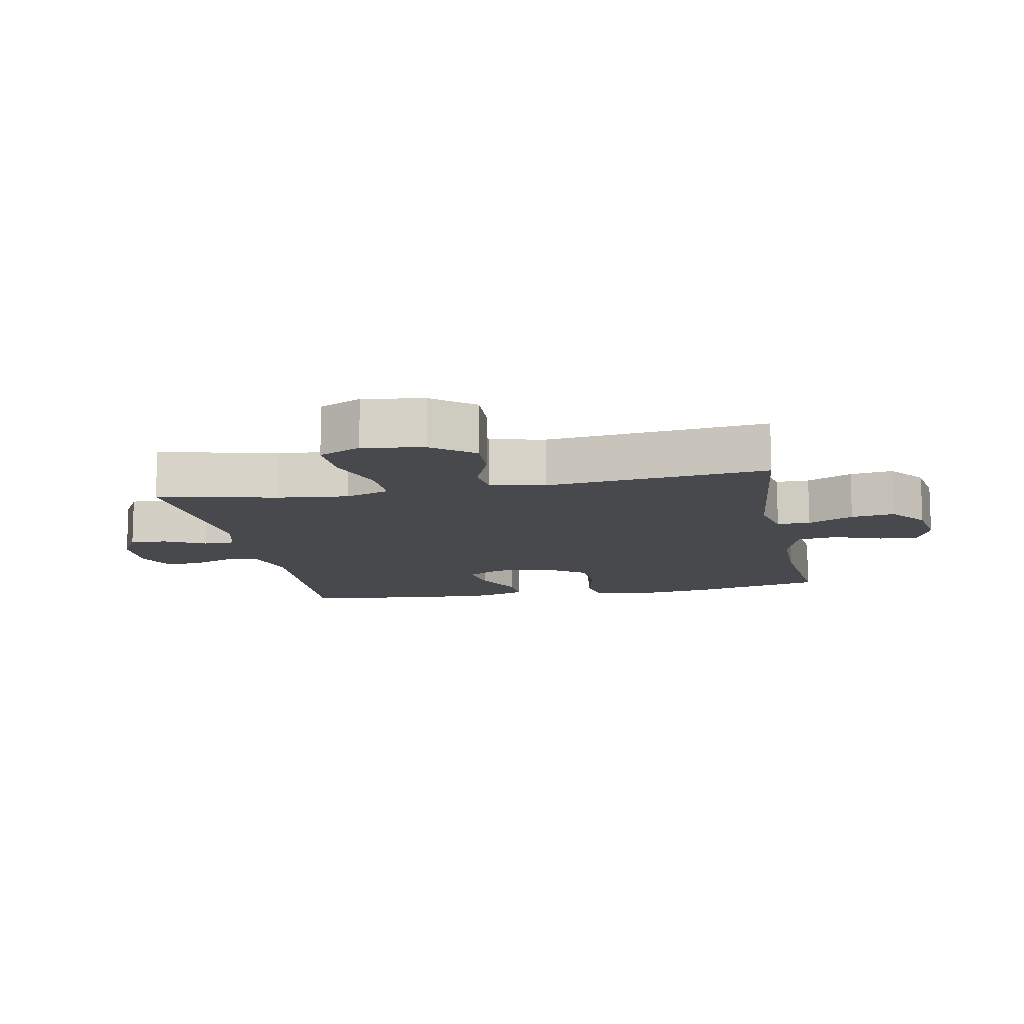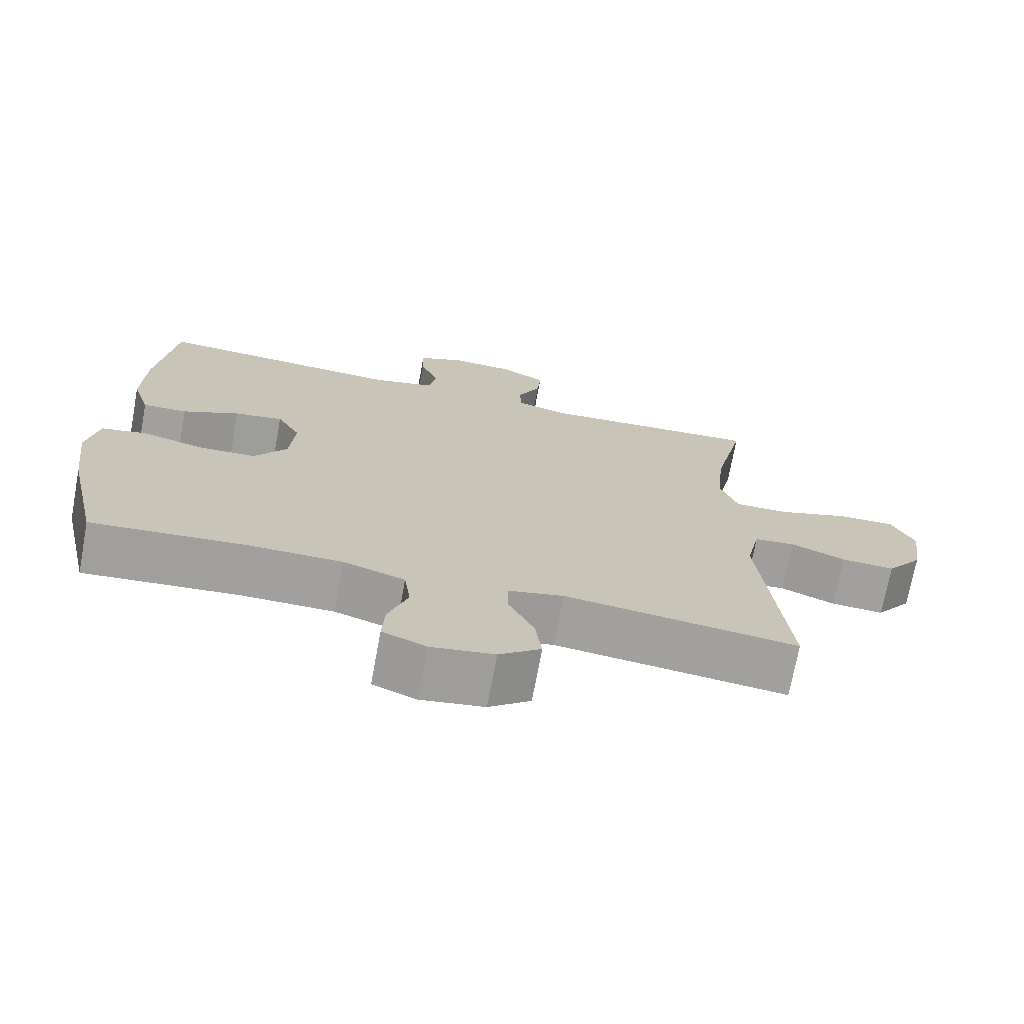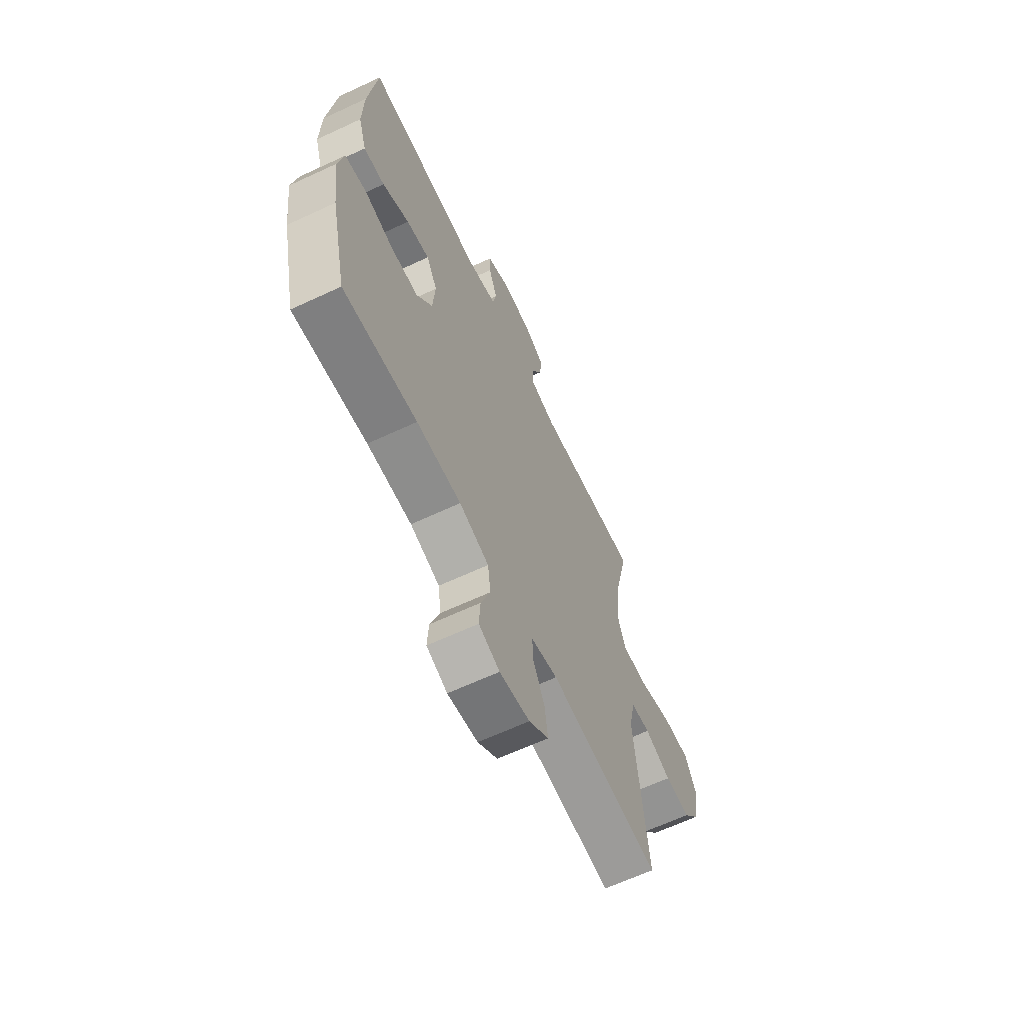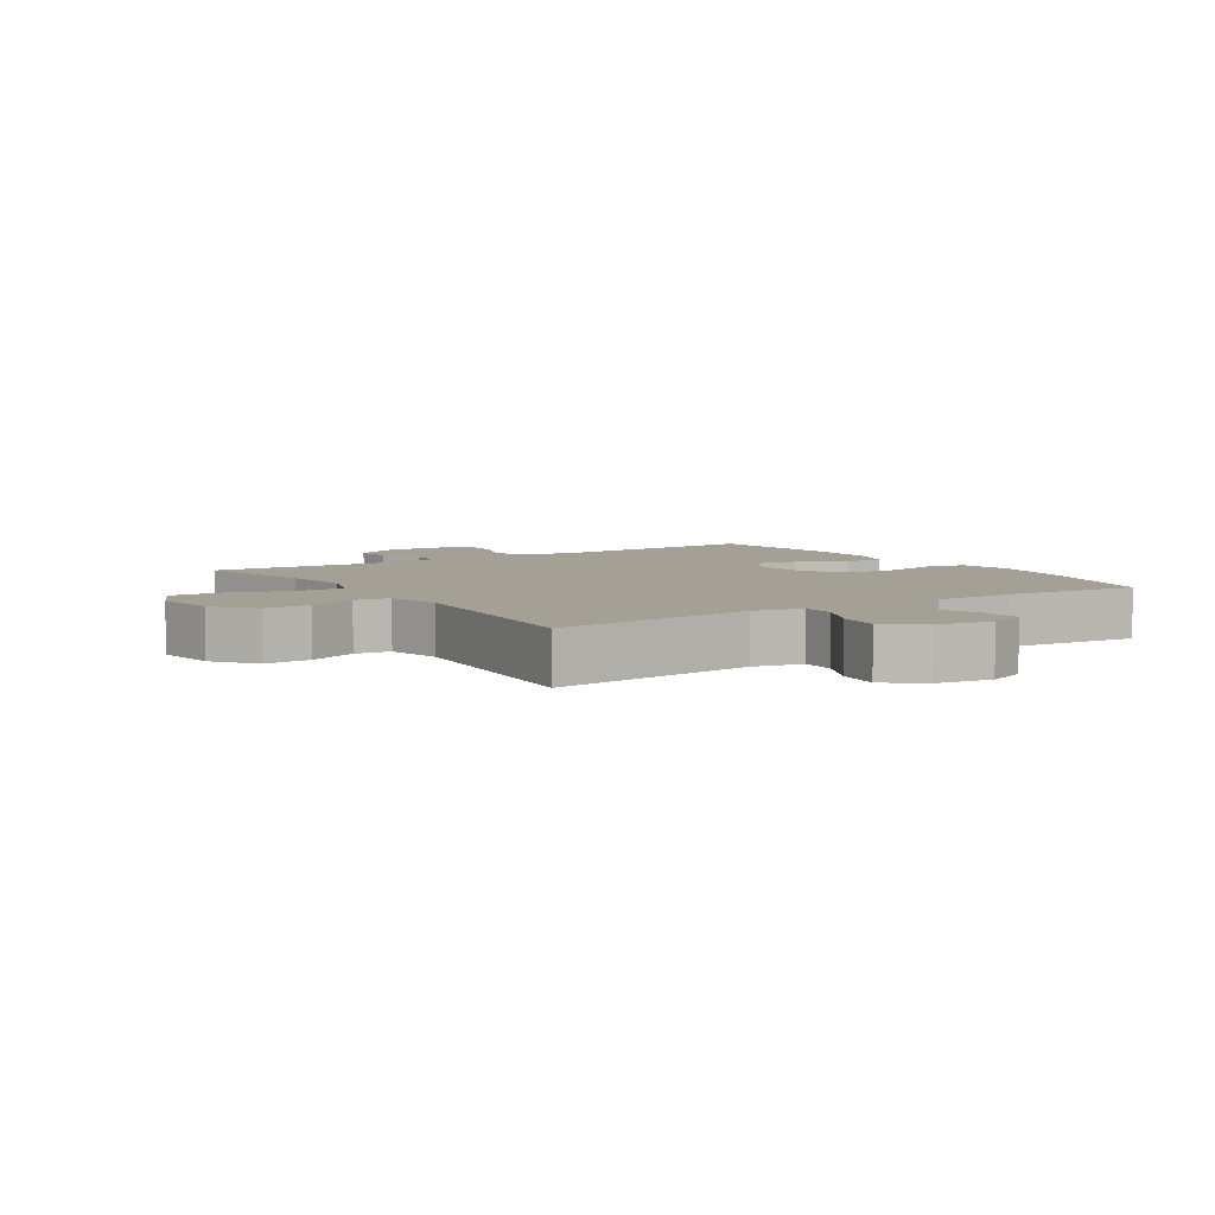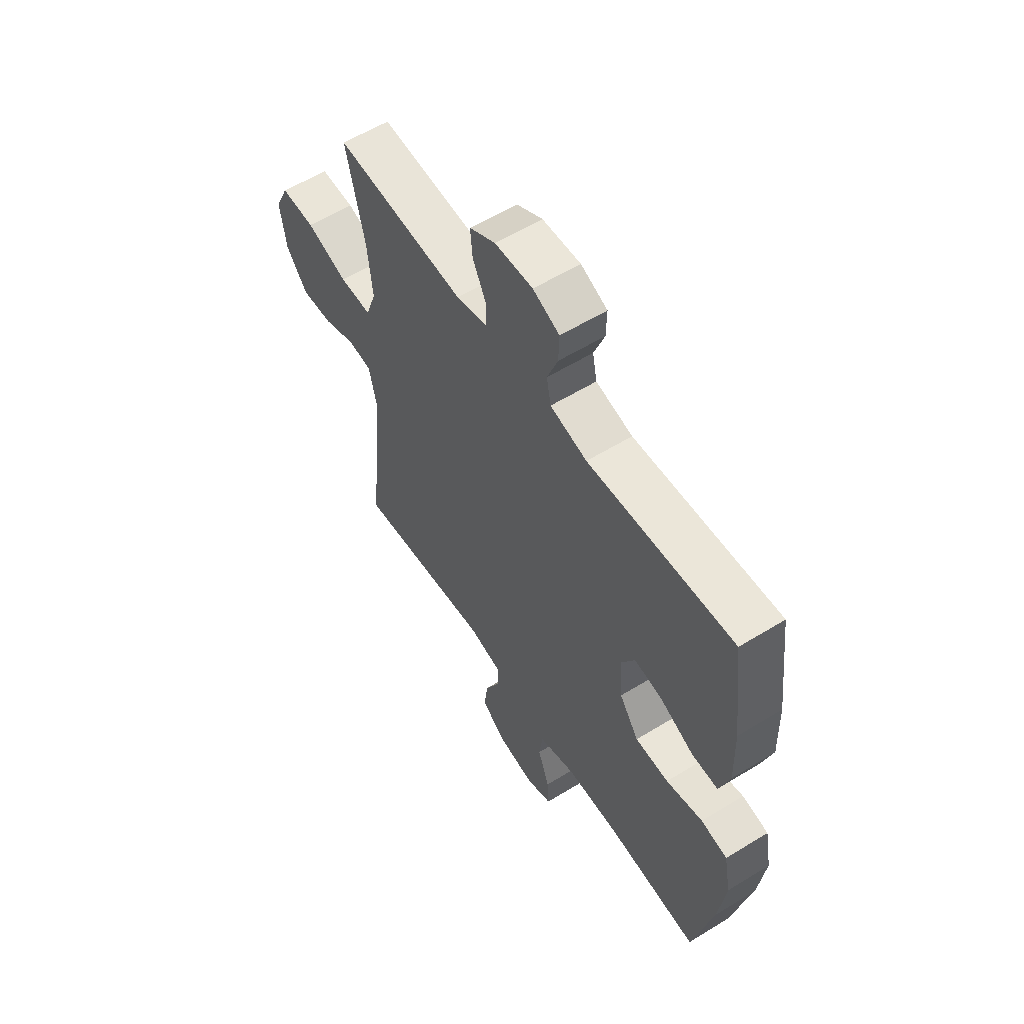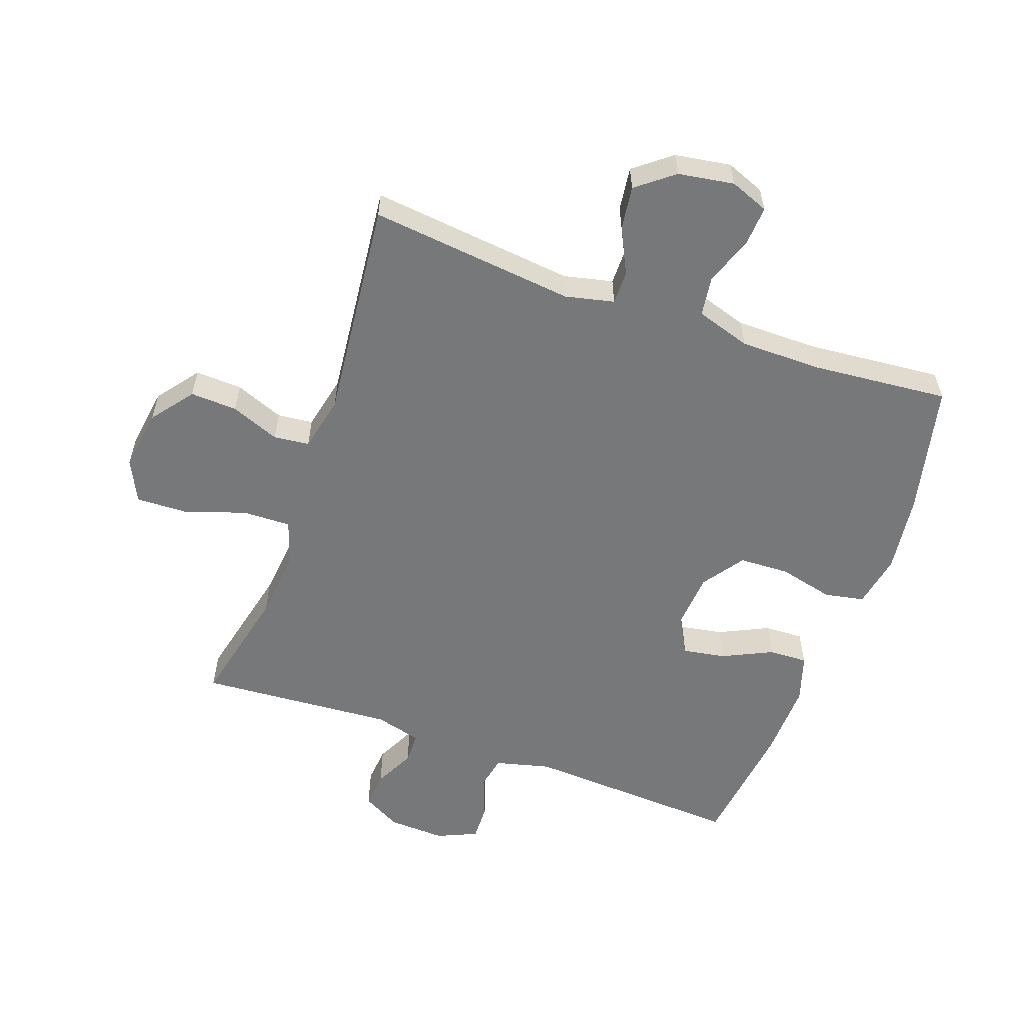
<metadata>
{"format":"obj","ext":"obj","renderer":"f3d","projection":"perspective","resolution":1024,"background":"white","views":[{"elev":-12.0,"azim":100.9,"up":"+Y"},{"elev":-71.7,"azim":-10.5,"up":"+Z"},{"elev":-64.3,"azim":-64.8,"up":"+Z"},{"elev":5.8,"azim":146.8,"up":"+Y"},{"elev":58.0,"azim":-122.5,"up":"+Z"},{"elev":-57.3,"azim":160.4,"up":"+Y"}]}
</metadata>
<code>
o path3894
v -0.5527 0.0375 0.2922
v -0.5563 0.0375 0.1676
v -0.5315 0.0375 0.08925
v -0.4679 0.0375 0.09164
v -0.3869 0.0375 0.1305
v -0.3176 0.0375 0.142
v -0.2843 0.0375 0.08247
v -0.2915 0.0375 -0.01011
v -0.3389 0.0375 -0.07733
v -0.4206 0.0375 -0.08036
v -0.5099 0.0375 -0.05866
v -0.5743 0.0375 -0.07125
v -0.5909 0.0375 -0.1586
v -0.5745 0.0375 -0.2871
v -0.5266 0.0375 -0.4993
v -0.3052 0.0375 -0.4796
v -0.1719 0.0375 -0.4801
v -0.08305 0.0375 -0.5081
v -0.07418 0.0375 -0.573
v -0.1027 0.0375 -0.6525
v -0.1065 0.0375 -0.7165
v -0.04361 0.0375 -0.7412
v 0.04728 0.0375 -0.7268
v 0.1073 0.0375 -0.6796
v 0.09771 0.0375 -0.6088
v 0.06134 0.0375 -0.5347
v 0.06113 0.0375 -0.4804
v 0.1406 0.0375 -0.4623
v 0.4753 0.0375 -0.4993
v 0.438 0.0375 -0.1382
v 0.4579 0.0375 -0.04905
v 0.5158 0.0375 -0.04265
v 0.595 0.0375 -0.07397
v 0.6714 0.0375 -0.0777
v 0.7234 0.0375 -0.009659
v 0.7382 0.0375 0.08963
v 0.7052 0.0375 0.1585
v 0.6223 0.0375 0.1558
v 0.5217 0.0375 0.1227
v 0.4439 0.0375 0.1208
v 0.4184 0.0375 0.1931
v 0.4304 0.0375 0.3082
v 0.4753 0.0375 0.5024
v 0.1581 0.0375 0.4803
v 0.08249 0.0375 0.5005
v 0.08194 0.0375 0.5515
v 0.1145 0.0375 0.6176
v 0.1198 0.0375 0.677
v 0.0571 0.0375 0.7113
v -0.03551 0.0375 0.7151
v -0.1001 0.0375 0.6865
v -0.09863 0.0375 0.6281
v -0.07259 0.0375 0.5596
v -0.08335 0.0375 0.5053
v -0.1729 0.0375 0.4827
v -0.5266 0.0375 0.5024
v -0.5527 -0.0375 0.2922
v -0.5563 -0.0375 0.1676
v -0.5315 -0.0375 0.08925
v -0.4679 -0.0375 0.09164
v -0.3869 -0.0375 0.1305
v -0.3176 -0.0375 0.142
v -0.2843 -0.0375 0.08247
v -0.2915 -0.0375 -0.01011
v -0.3389 -0.0375 -0.07733
v -0.4206 -0.0375 -0.08036
v -0.5099 -0.0375 -0.05866
v -0.5743 -0.0375 -0.07125
v -0.5909 -0.0375 -0.1586
v -0.5745 -0.0375 -0.2871
v -0.5266 -0.0375 -0.4993
v -0.3052 -0.0375 -0.4796
v -0.1719 -0.0375 -0.4801
v -0.08305 -0.0375 -0.5081
v -0.07418 -0.0375 -0.573
v -0.1027 -0.0375 -0.6525
v -0.1065 -0.0375 -0.7165
v -0.04361 -0.0375 -0.7412
v 0.04728 -0.0375 -0.7268
v 0.1073 -0.0375 -0.6796
v 0.09771 -0.0375 -0.6088
v 0.06134 -0.0375 -0.5347
v 0.06113 -0.0375 -0.4804
v 0.1406 -0.0375 -0.4623
v 0.4753 -0.0375 -0.4993
v 0.438 -0.0375 -0.1382
v 0.4579 -0.0375 -0.04905
v 0.5158 -0.0375 -0.04265
v 0.595 -0.0375 -0.07397
v 0.6714 -0.0375 -0.0777
v 0.7234 -0.0375 -0.009659
v 0.7382 -0.0375 0.08963
v 0.7052 -0.0375 0.1585
v 0.6223 -0.0375 0.1558
v 0.5217 -0.0375 0.1227
v 0.4439 -0.0375 0.1208
v 0.4184 -0.0375 0.1931
v 0.4304 -0.0375 0.3082
v 0.4753 -0.0375 0.5024
v 0.1581 -0.0375 0.4803
v 0.08249 -0.0375 0.5005
v 0.08194 -0.0375 0.5515
v 0.1145 -0.0375 0.6176
v 0.1198 -0.0375 0.677
v 0.0571 -0.0375 0.7113
v -0.03551 -0.0375 0.7151
v -0.1001 -0.0375 0.6865
v -0.09863 -0.0375 0.6281
v -0.07259 -0.0375 0.5596
v -0.08335 -0.0375 0.5053
v -0.1729 -0.0375 0.4827
v -0.5266 -0.0375 0.5024
v 0.0571 0.0375 0.7113
v -0.03551 0.0375 0.7151
v -0.1001 0.0375 0.6865
v -0.1001 0.0375 0.6865
v 0.1198 0.0375 0.677
v 0.1198 0.0375 0.677
v -0.09863 0.0375 0.6281
v 0.1145 0.0375 0.6176
v -0.07259 0.0375 0.5596
v 0.08194 0.0375 0.5515
v -0.08335 0.0375 0.5053
v -0.08335 0.0375 0.5053
v 0.08249 0.0375 0.5005
v 0.08249 0.0375 0.5005
v -0.1729 0.0375 0.4827
v 0.1581 0.0375 0.4803
v -0.5266 0.0375 0.5024
v -0.5266 0.0375 0.5024
v 0.4753 0.0375 0.5024
v 0.4753 0.0375 0.5024
v 0.4304 0.0375 0.3082
v -0.5527 0.0375 0.2922
v 0.4184 0.0375 0.1931
v -0.5563 0.0375 0.1676
v 0.4439 0.0375 0.1208
v 0.4439 0.0375 0.1208
v -0.3869 0.0375 0.1305
v -0.3176 0.0375 0.142
v -0.3176 0.0375 0.142
v -0.5315 0.0375 0.08925
v -0.5315 0.0375 0.08925
v 0.7382 0.0375 0.08963
v 0.7052 0.0375 0.1585
v 0.7052 0.0375 0.1585
v 0.6223 0.0375 0.1558
v 0.5217 0.0375 0.1227
v -0.2843 0.0375 0.08247
v -0.4679 0.0375 0.09164
v 0.7234 0.0375 -0.009659
v -0.2915 0.0375 -0.01011
v 0.6714 0.0375 -0.0777
v -0.3389 0.0375 -0.07733
v 0.595 0.0375 -0.07397
v 0.5158 0.0375 -0.04265
v 0.4579 0.0375 -0.04905
v 0.4579 0.0375 -0.04905
v 0.438 0.0375 -0.1382
v -0.4206 0.0375 -0.08036
v -0.5099 0.0375 -0.05866
v -0.5743 0.0375 -0.07125
v -0.5743 0.0375 -0.07125
v -0.5909 0.0375 -0.1586
v -0.5745 0.0375 -0.2871
v 0.4753 0.0375 -0.4993
v 0.4753 0.0375 -0.4993
v 0.06113 0.0375 -0.4804
v 0.06113 0.0375 -0.4804
v 0.1406 0.0375 -0.4623
v -0.5266 0.0375 -0.4993
v -0.5266 0.0375 -0.4993
v -0.3052 0.0375 -0.4796
v -0.1719 0.0375 -0.4801
v -0.08305 0.0375 -0.5081
v -0.08305 0.0375 -0.5081
v 0.06134 0.0375 -0.5347
v -0.07418 0.0375 -0.573
v 0.09771 0.0375 -0.6088
v -0.1027 0.0375 -0.6525
v 0.1073 0.0375 -0.6796
v -0.1065 0.0375 -0.7165
v -0.1065 0.0375 -0.7165
v 0.04728 0.0375 -0.7268
v -0.04361 0.0375 -0.7412
v 0.0571 -0.0375 0.7113
v -0.03551 -0.0375 0.7151
v -0.1001 -0.0375 0.6865
v -0.1001 -0.0375 0.6865
v 0.1198 -0.0375 0.677
v 0.1198 -0.0375 0.677
v -0.09863 -0.0375 0.6281
v 0.1145 -0.0375 0.6176
v -0.07259 -0.0375 0.5596
v 0.08194 -0.0375 0.5515
v -0.08335 -0.0375 0.5053
v -0.08335 -0.0375 0.5053
v 0.08249 -0.0375 0.5005
v 0.08249 -0.0375 0.5005
v -0.1729 -0.0375 0.4827
v 0.1581 -0.0375 0.4803
v -0.5266 -0.0375 0.5024
v -0.5266 -0.0375 0.5024
v 0.4753 -0.0375 0.5024
v 0.4753 -0.0375 0.5024
v 0.4304 -0.0375 0.3082
v -0.5527 -0.0375 0.2922
v 0.4184 -0.0375 0.1931
v -0.5563 -0.0375 0.1676
v 0.4439 -0.0375 0.1208
v 0.4439 -0.0375 0.1208
v -0.3869 -0.0375 0.1305
v -0.3176 -0.0375 0.142
v -0.3176 -0.0375 0.142
v -0.5315 -0.0375 0.08925
v -0.5315 -0.0375 0.08925
v 0.7382 -0.0375 0.08963
v 0.7052 -0.0375 0.1585
v 0.7052 -0.0375 0.1585
v 0.6223 -0.0375 0.1558
v 0.5217 -0.0375 0.1227
v -0.2843 -0.0375 0.08247
v -0.4679 -0.0375 0.09164
v 0.7234 -0.0375 -0.009659
v -0.2915 -0.0375 -0.01011
v 0.6714 -0.0375 -0.0777
v -0.3389 -0.0375 -0.07733
v 0.595 -0.0375 -0.07397
v 0.5158 -0.0375 -0.04265
v 0.4579 -0.0375 -0.04905
v 0.4579 -0.0375 -0.04905
v 0.438 -0.0375 -0.1382
v -0.4206 -0.0375 -0.08036
v -0.5099 -0.0375 -0.05866
v -0.5743 -0.0375 -0.07125
v -0.5743 -0.0375 -0.07125
v -0.5909 -0.0375 -0.1586
v -0.5745 -0.0375 -0.2871
v 0.4753 -0.0375 -0.4993
v 0.4753 -0.0375 -0.4993
v 0.06113 -0.0375 -0.4804
v 0.06113 -0.0375 -0.4804
v 0.1406 -0.0375 -0.4623
v -0.5266 -0.0375 -0.4993
v -0.5266 -0.0375 -0.4993
v -0.3052 -0.0375 -0.4796
v -0.1719 -0.0375 -0.4801
v -0.08305 -0.0375 -0.5081
v -0.08305 -0.0375 -0.5081
v 0.06134 -0.0375 -0.5347
v -0.07418 -0.0375 -0.573
v 0.09771 -0.0375 -0.6088
v -0.1027 -0.0375 -0.6525
v 0.1073 -0.0375 -0.6796
v -0.1065 -0.0375 -0.7165
v -0.1065 -0.0375 -0.7165
v 0.04728 -0.0375 -0.7268
v -0.04361 -0.0375 -0.7412
f 258 253 255
f 198 194 196
f 247 227 246
f 230 225 232
f 210 225 230
f 228 221 229
f 207 213 200
f 192 187 188
f 222 200 213
f 228 220 221
f 221 210 229
f 246 238 244
f 241 247 248
f 232 225 243
f 208 201 222
f 187 194 186
f 241 248 250
f 217 220 224
f 223 209 215
f 238 233 237
f 198 222 201
f 243 225 241
f 237 234 235
f 207 200 202
f 218 220 217
f 209 212 207
f 195 194 198
f 246 227 238
f 229 210 230
f 193 186 195
f 190 186 193
f 225 247 241
f 194 187 192
f 198 196 222
f 196 200 222
f 186 194 195
f 213 207 212
f 226 224 228
f 225 227 247
f 257 253 258
f 210 222 225
f 206 201 208
f 252 257 254
f 250 248 251
f 232 243 239
f 201 206 204
f 212 209 223
f 252 251 257
f 224 220 228
f 253 257 251
f 250 251 252
f 227 233 238
f 208 222 210
f 237 233 234
f 49 50 106 105
f 50 116 189 106
f 118 49 105 191
f 51 52 108 107
f 47 48 104 103
f 52 53 109 108
f 46 47 103 102
f 53 124 197 109
f 126 46 102 199
f 54 55 111 110
f 44 45 101 100
f 55 130 203 111
f 132 44 100 205
f 42 43 99 98
f 56 1 57 112
f 41 42 98 97
f 1 2 58 57
f 138 41 97 211
f 5 141 214 61
f 2 143 216 58
f 36 146 219 92
f 37 38 94 93
f 38 39 95 94
f 6 7 63 62
f 4 5 61 60
f 3 4 60 59
f 39 40 96 95
f 35 36 92 91
f 7 8 64 63
f 34 35 91 90
f 8 9 65 64
f 33 34 90 89
f 32 33 89 88
f 158 32 88 231
f 30 31 87 86
f 10 11 67 66
f 11 163 236 67
f 12 13 69 68
f 9 10 66 65
f 13 14 70 69
f 167 30 86 240
f 169 28 84 242
f 172 16 72 245
f 14 15 71 70
f 16 17 73 72
f 17 176 249 73
f 26 27 83 82
f 28 29 85 84
f 18 19 75 74
f 25 26 82 81
f 19 20 76 75
f 24 25 81 80
f 20 183 256 76
f 23 24 80 79
f 22 23 79 78
f 21 22 78 77
f 185 182 180
f 125 123 121
f 174 173 154
f 157 159 152
f 137 157 152
f 155 156 148
f 134 127 140
f 119 115 114
f 149 140 127
f 155 148 147
f 148 156 137
f 173 171 165
f 168 175 174
f 159 170 152
f 135 149 128
f 114 113 121
f 168 177 175
f 144 151 147
f 150 142 136
f 165 164 160
f 125 128 149
f 170 168 152
f 164 162 161
f 134 129 127
f 145 144 147
f 136 134 139
f 122 125 121
f 173 165 154
f 156 157 137
f 120 122 113
f 117 120 113
f 152 168 174
f 121 119 114
f 125 149 123
f 123 149 127
f 113 122 121
f 140 139 134
f 153 155 151
f 152 174 154
f 184 185 180
f 137 152 149
f 133 135 128
f 179 181 184
f 177 178 175
f 159 166 170
f 128 131 133
f 139 150 136
f 179 184 178
f 151 155 147
f 180 178 184
f 177 179 178
f 154 165 160
f 135 137 149
f 164 161 160

</code>
